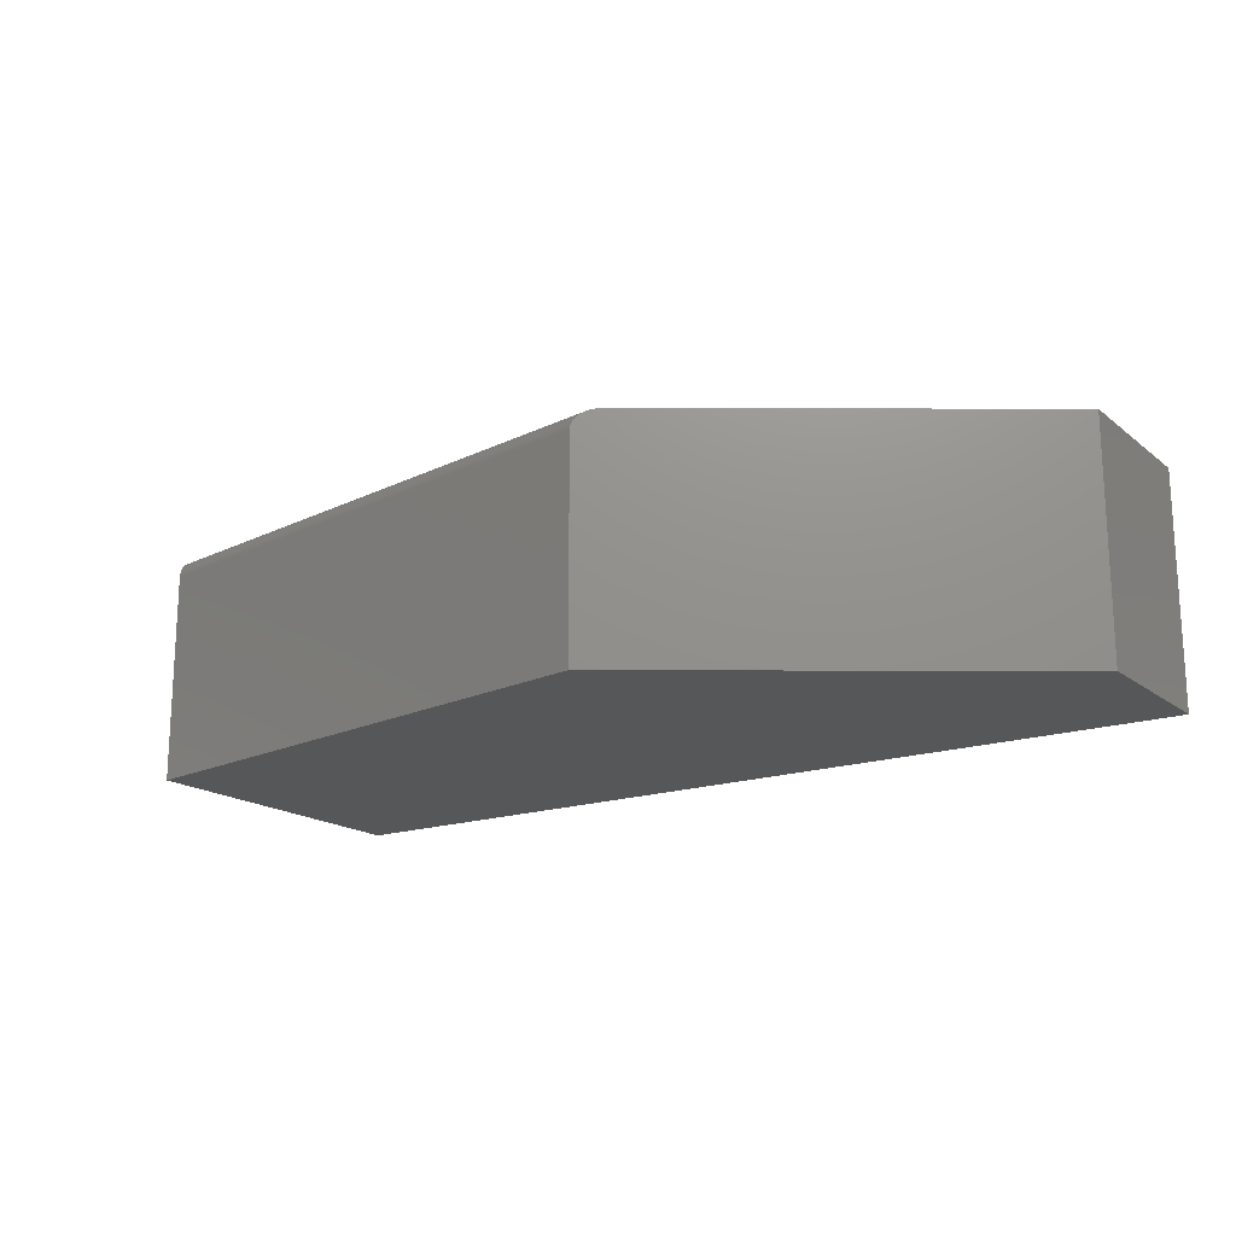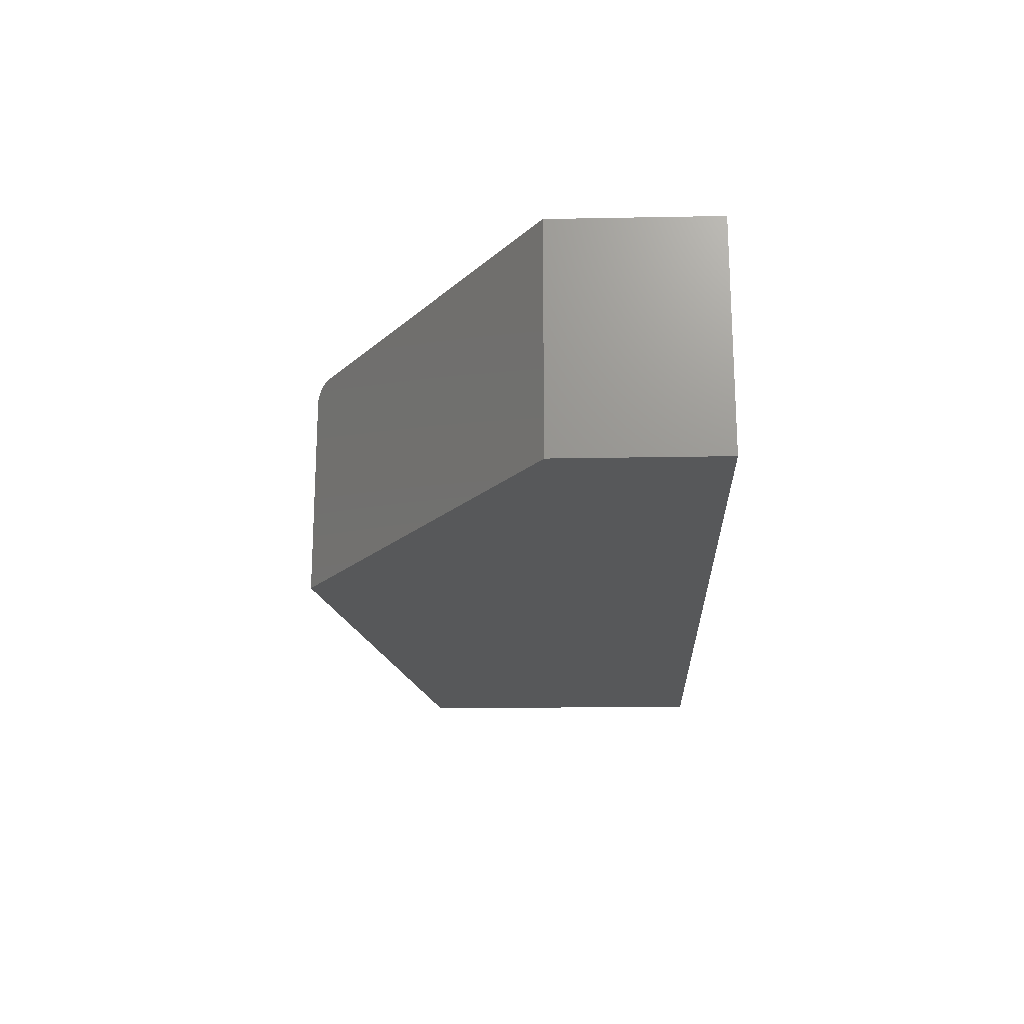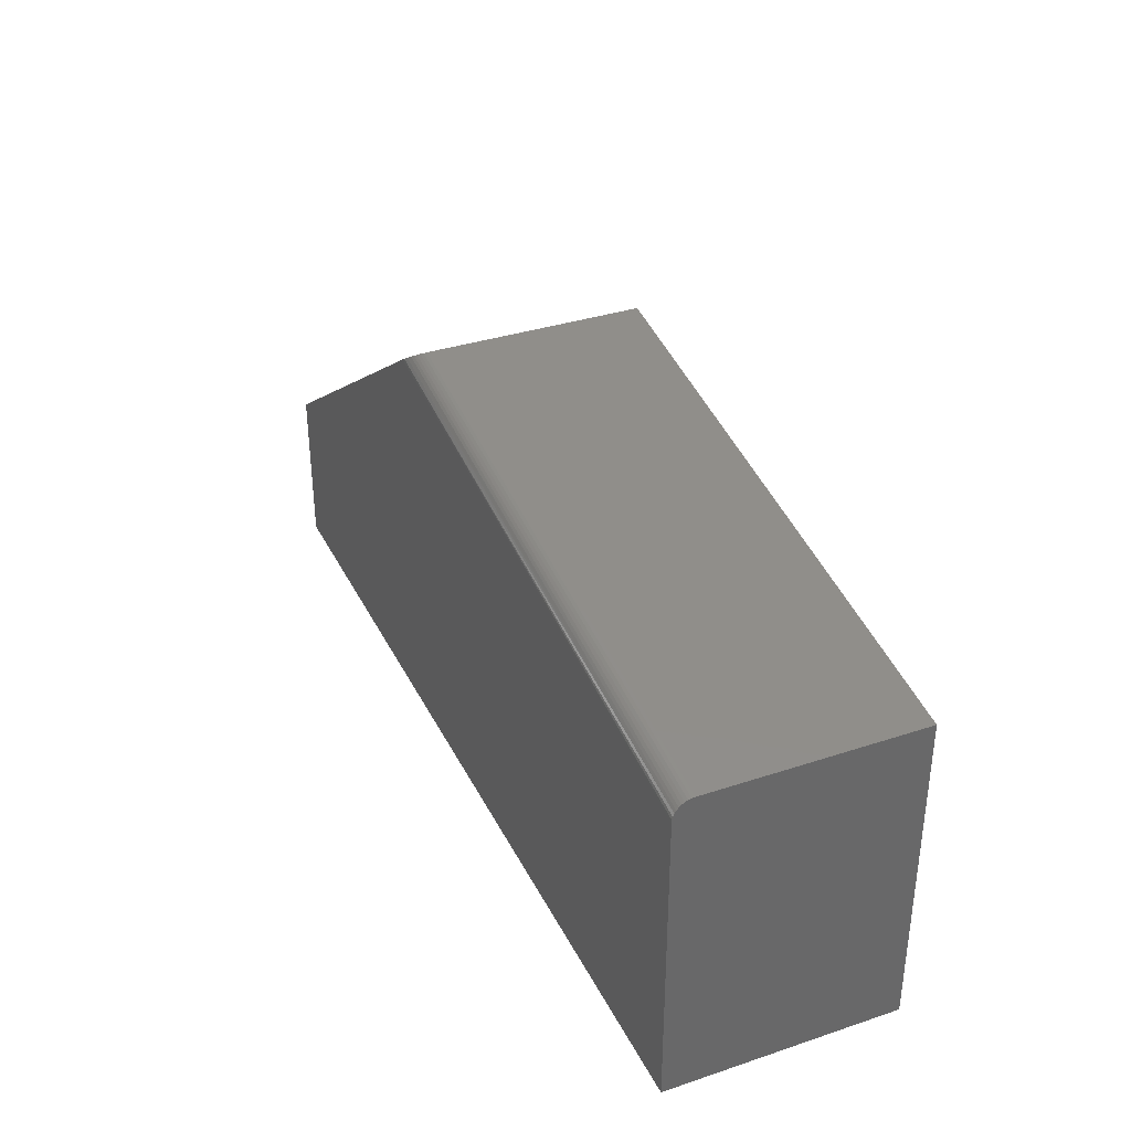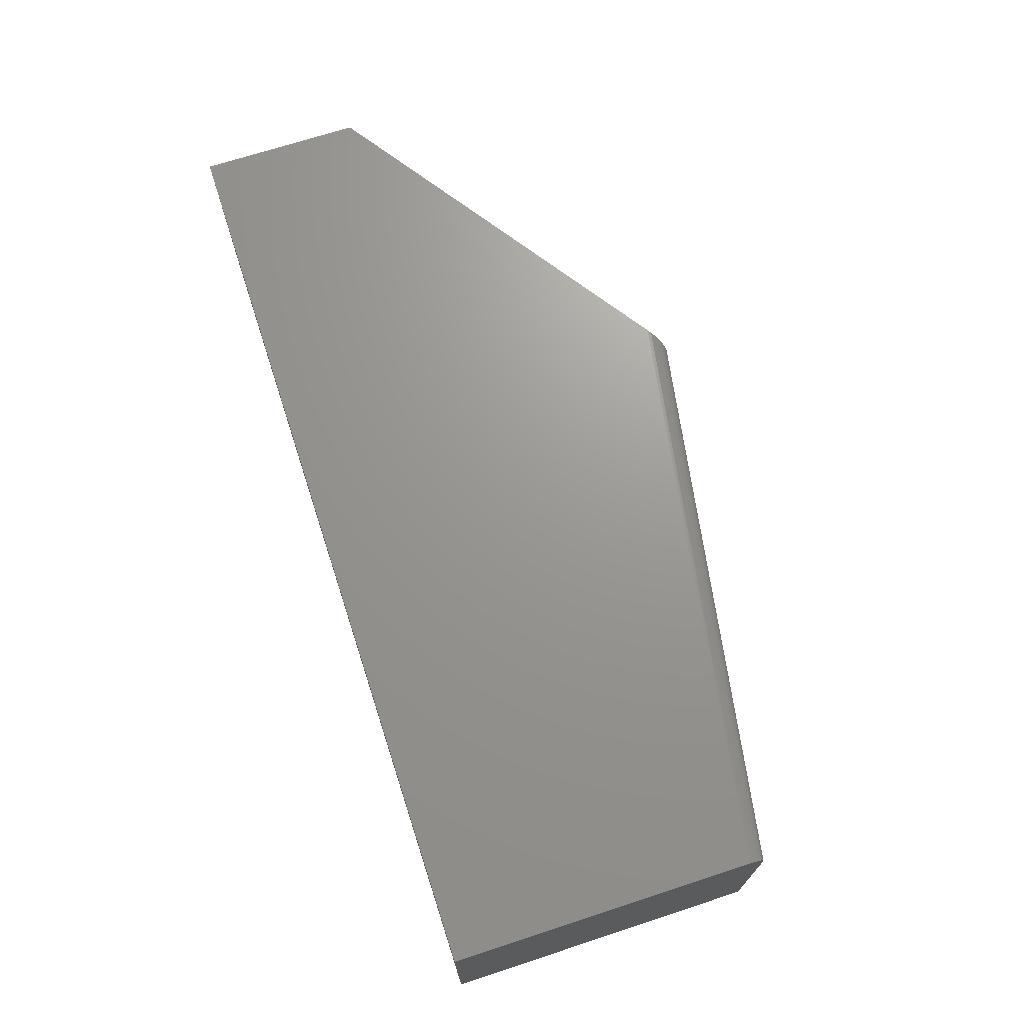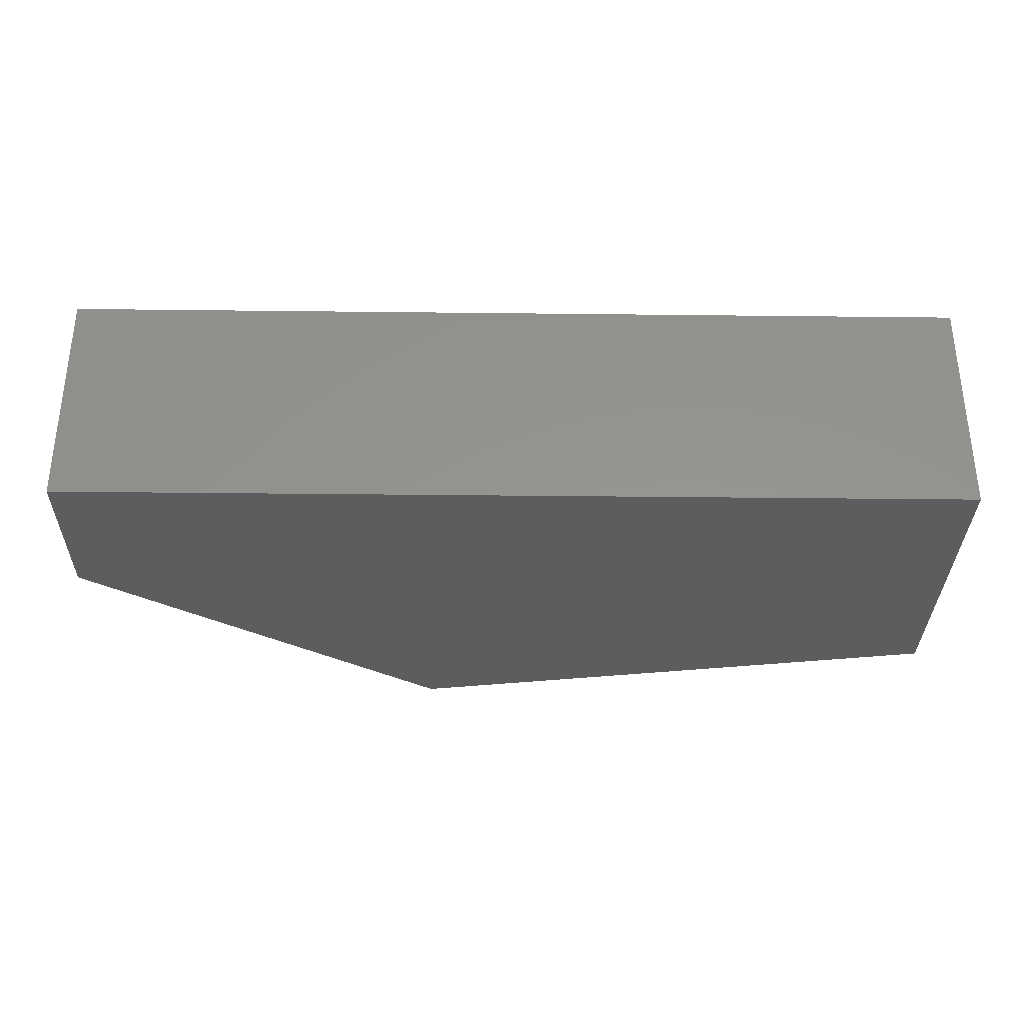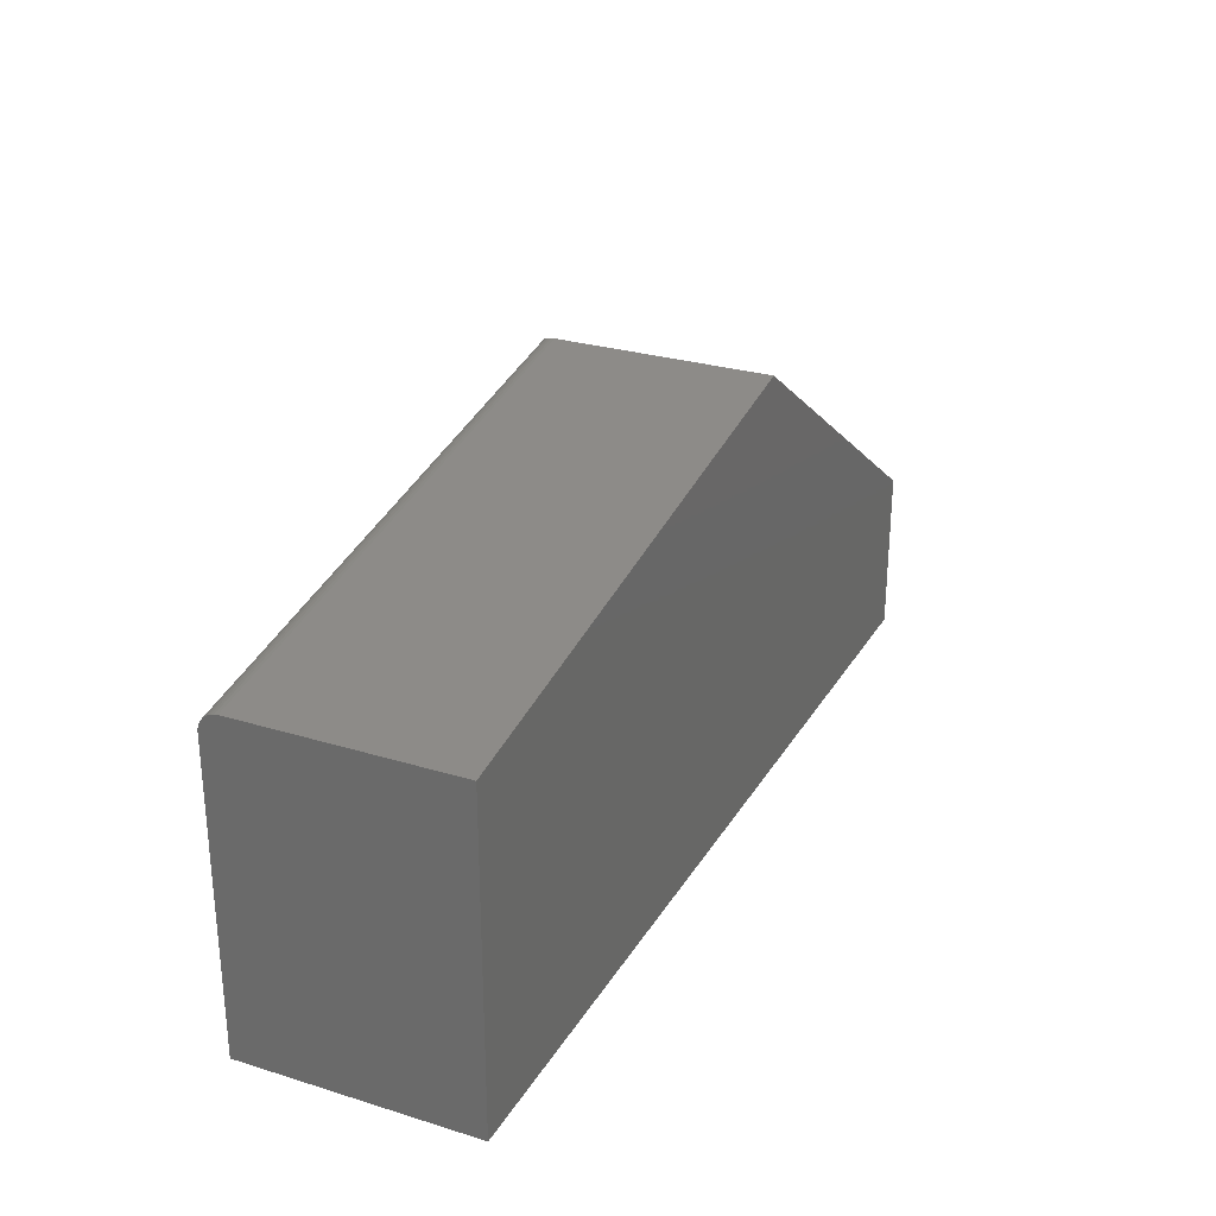
<metadata>
{"format":"stl","ext":"stl","renderer":"f3d","projection":"perspective","resolution":1024,"background":"white","views":[{"elev":-17.5,"azim":34.1,"up":"+Y"},{"elev":-19.5,"azim":92.0,"up":"+Y"},{"elev":35.1,"azim":-113.7,"up":"+Z"},{"elev":70.0,"azim":-108.1,"up":"+Y"},{"elev":-32.8,"azim":179.1,"up":"+Y"},{"elev":27.8,"azim":-65.0,"up":"+Z"}]}
</metadata>
<code>
# stl→obj: 29 verts, 54 faces
v -0.2815 5.201e-17 0.3268
v 8.218e-18 8.327e-17 0.1342
v -0.75 1.663e-33 0.2447
v 0 8.327e-17 -4.592e-17
v -0.75 0 0
v -0.75 -0.1875 0
v -0.75 -0.1875 0.2605
v -0.75 -0.001671 0.2518
v -0.75 -0.0007401 0.2495
v -0.75 -0.0001783 0.2471
v -0.75 -0.008506 0.2588
v -0.75 -0.01562 0.2605
v -0.75 -0.01318 0.2603
v -0.75 -0.01078 0.2597
v -0.75 -0.006409 0.2575
v -0.75 -0.004541 0.2558
v -0.75 -0.002949 0.2539
v -0.3 -0.1875 0.3395
v -0.3 -0.01562 0.3395
v -0.2965 -0.006495 0.3371
v -0.298 -0.008553 0.3381
v -0.2991 -0.01079 0.3389
v -0.2998 -0.01318 0.3393
v 8.218e-18 -0.1875 0.1342
v -0.2847 -0.0002347 0.329
v -0.2888 -0.001272 0.3318
v -0.2925 -0.003081 0.3344
v -0.2947 -0.004659 0.3358
v 0 -0.1875 -4.592e-17
f 1 2 3
f 3 2 4
f 3 4 5
f 6 7 8
f 6 8 9
f 6 9 10
f 6 10 3
f 6 3 5
f 11 7 12
f 11 12 13
f 11 13 14
f 7 11 15
f 7 15 16
f 7 16 17
f 7 17 8
f 18 19 7
f 7 19 12
f 20 21 22
f 20 22 23
f 20 23 19
f 18 24 2
f 18 2 1
f 18 1 25
f 18 25 26
f 18 26 27
f 18 27 28
f 18 28 20
f 18 20 19
f 1 10 25
f 1 3 10
f 25 10 9
f 25 9 8
f 25 8 26
f 26 8 17
f 26 17 27
f 27 17 16
f 27 16 28
f 28 16 15
f 28 15 20
f 20 15 11
f 12 19 13
f 13 19 23
f 13 23 14
f 14 23 22
f 14 22 11
f 11 22 21
f 11 21 20
f 6 29 7
f 7 29 24
f 7 24 18
f 4 2 29
f 29 2 24
f 6 5 29
f 29 5 4

</code>
